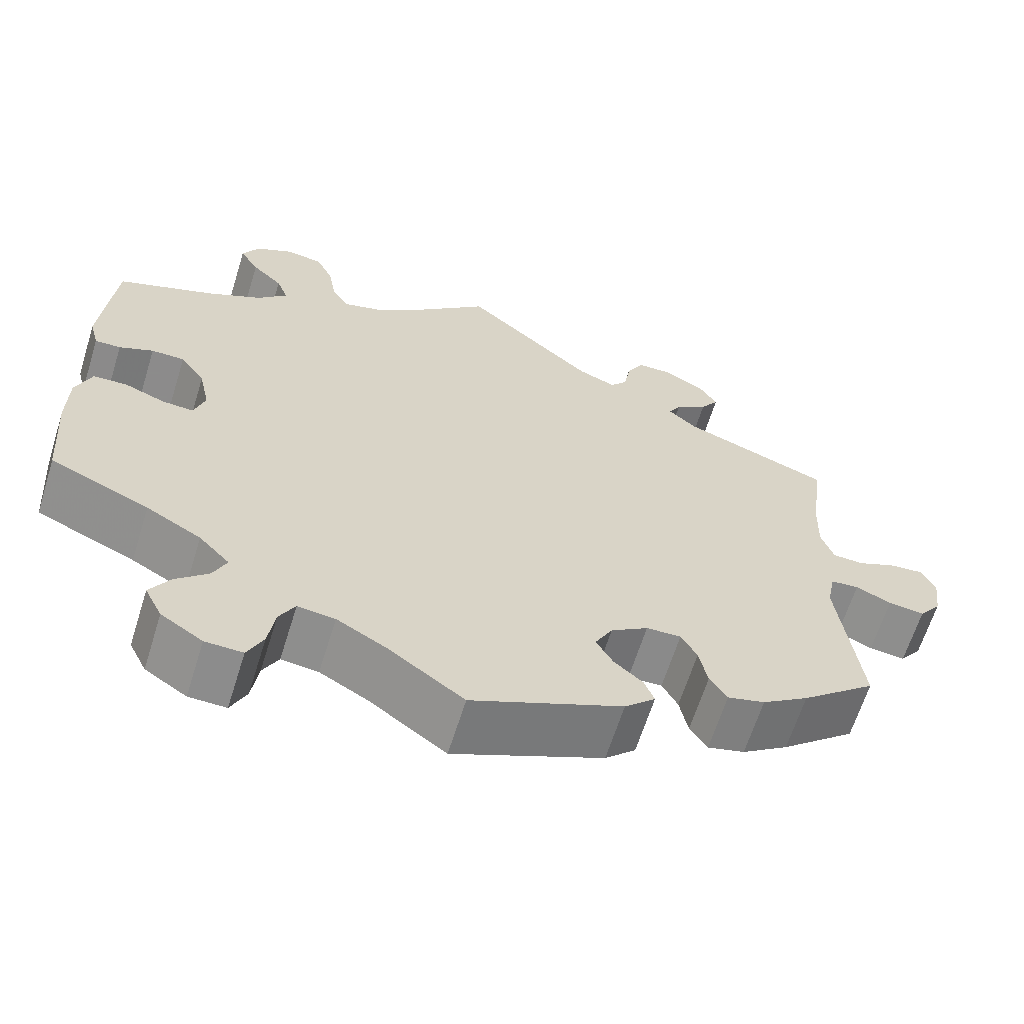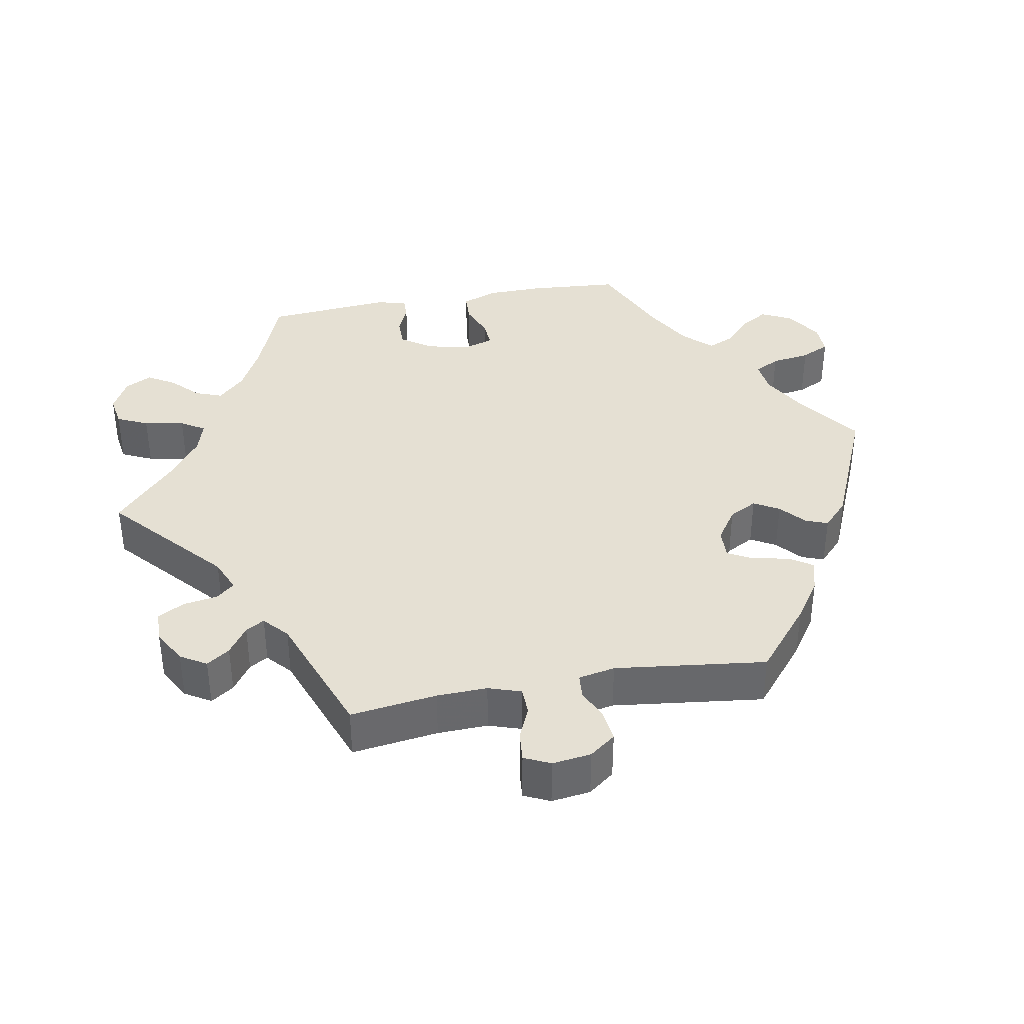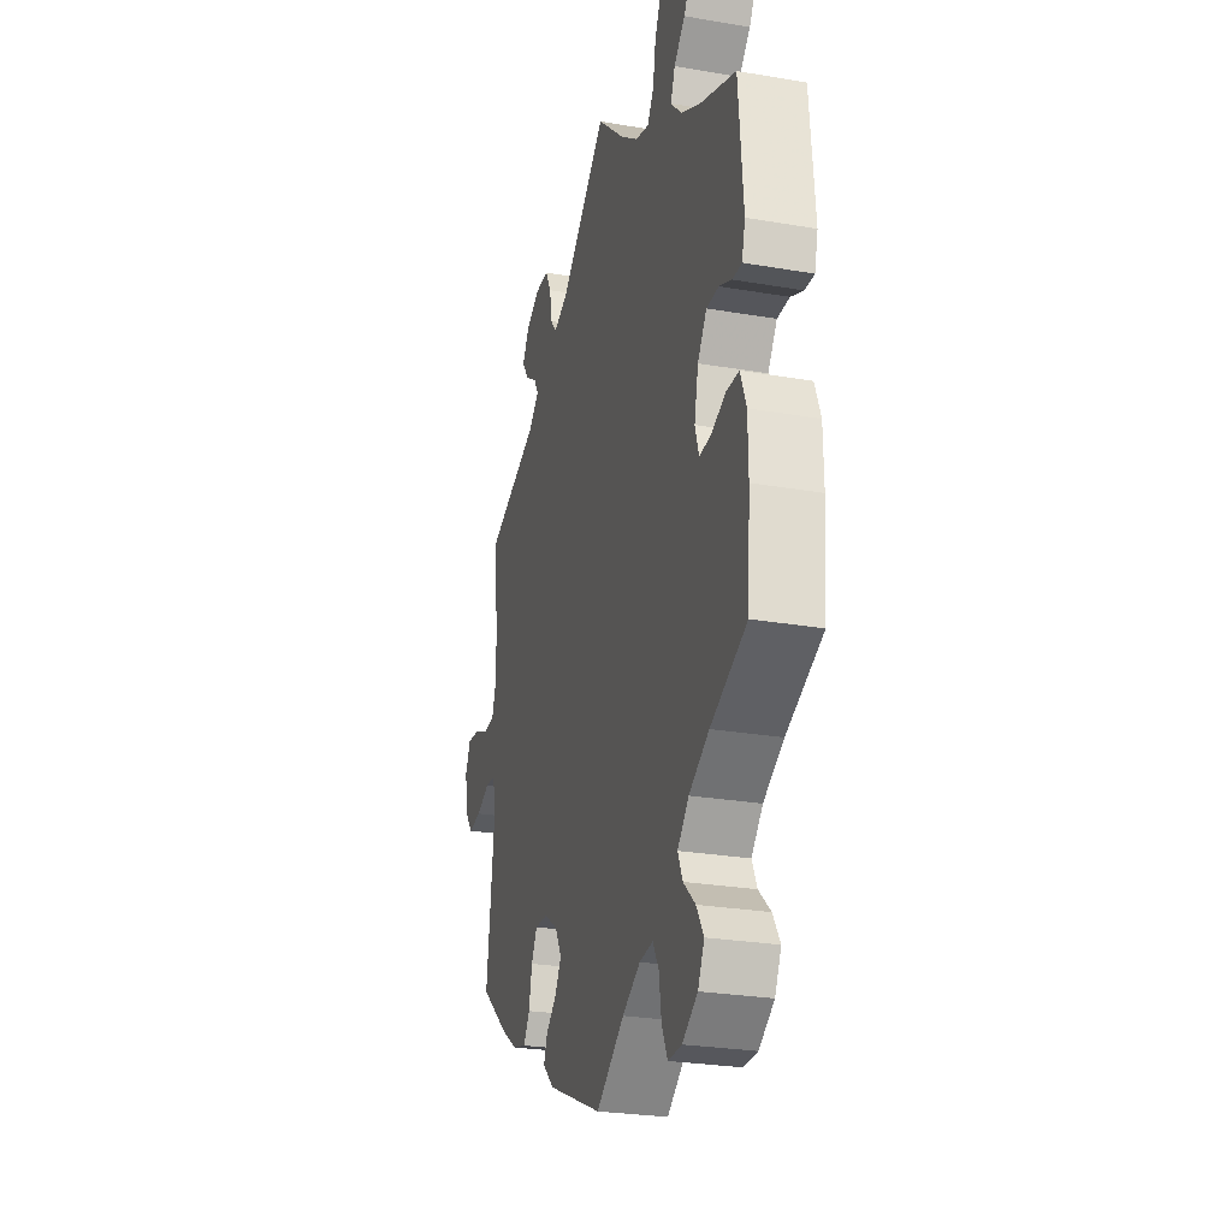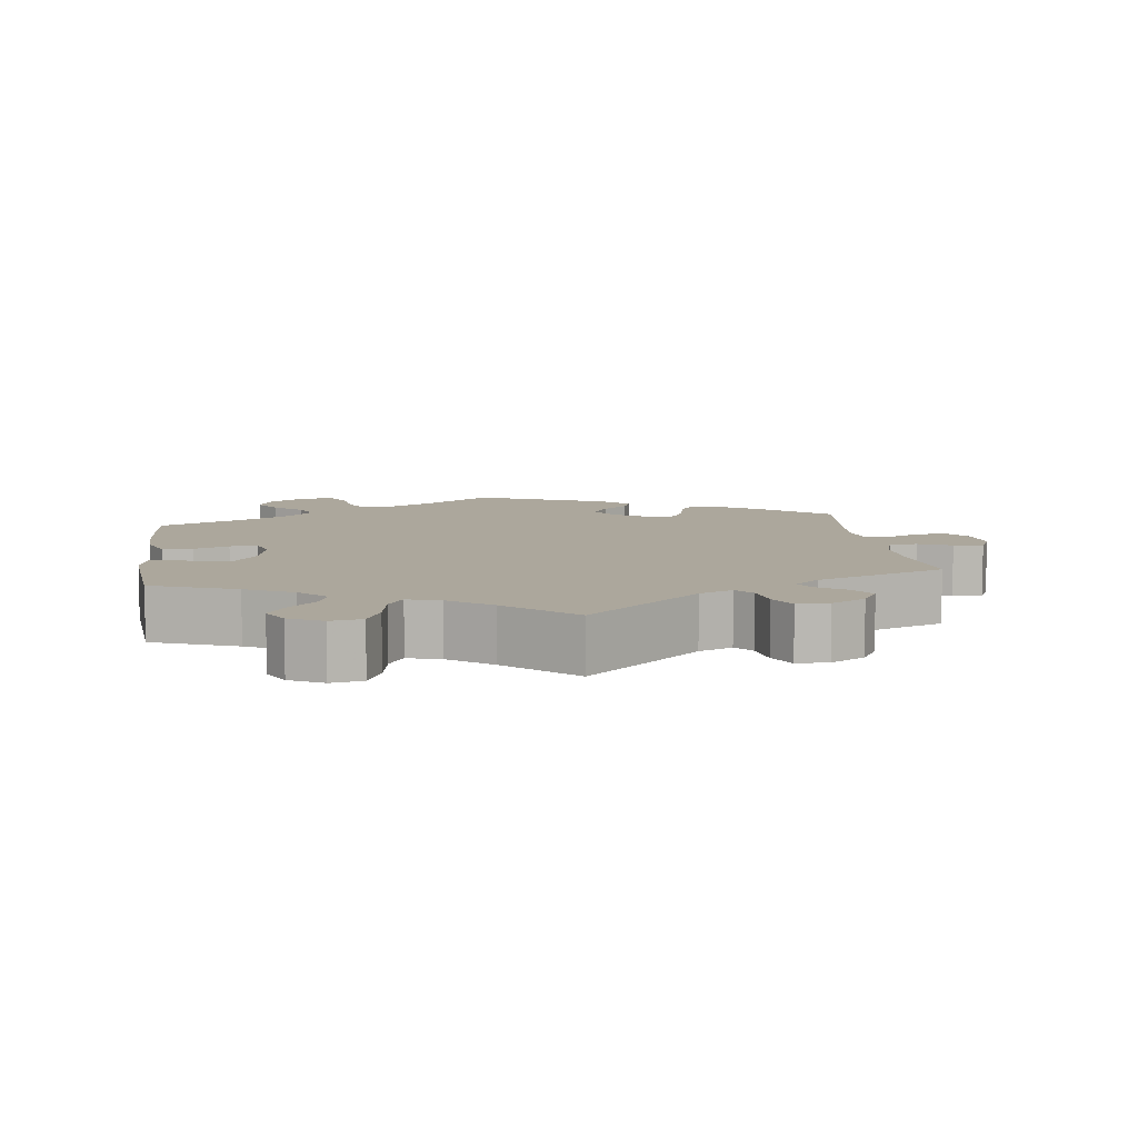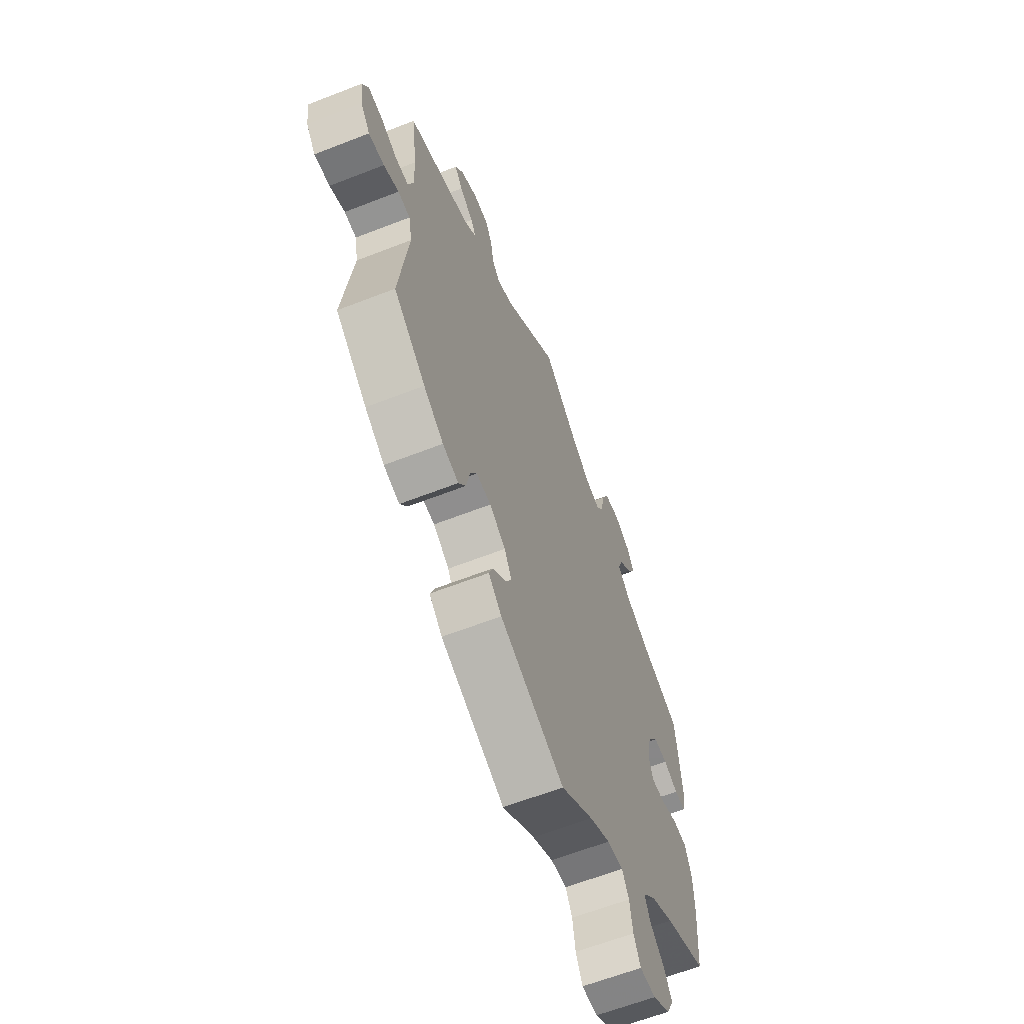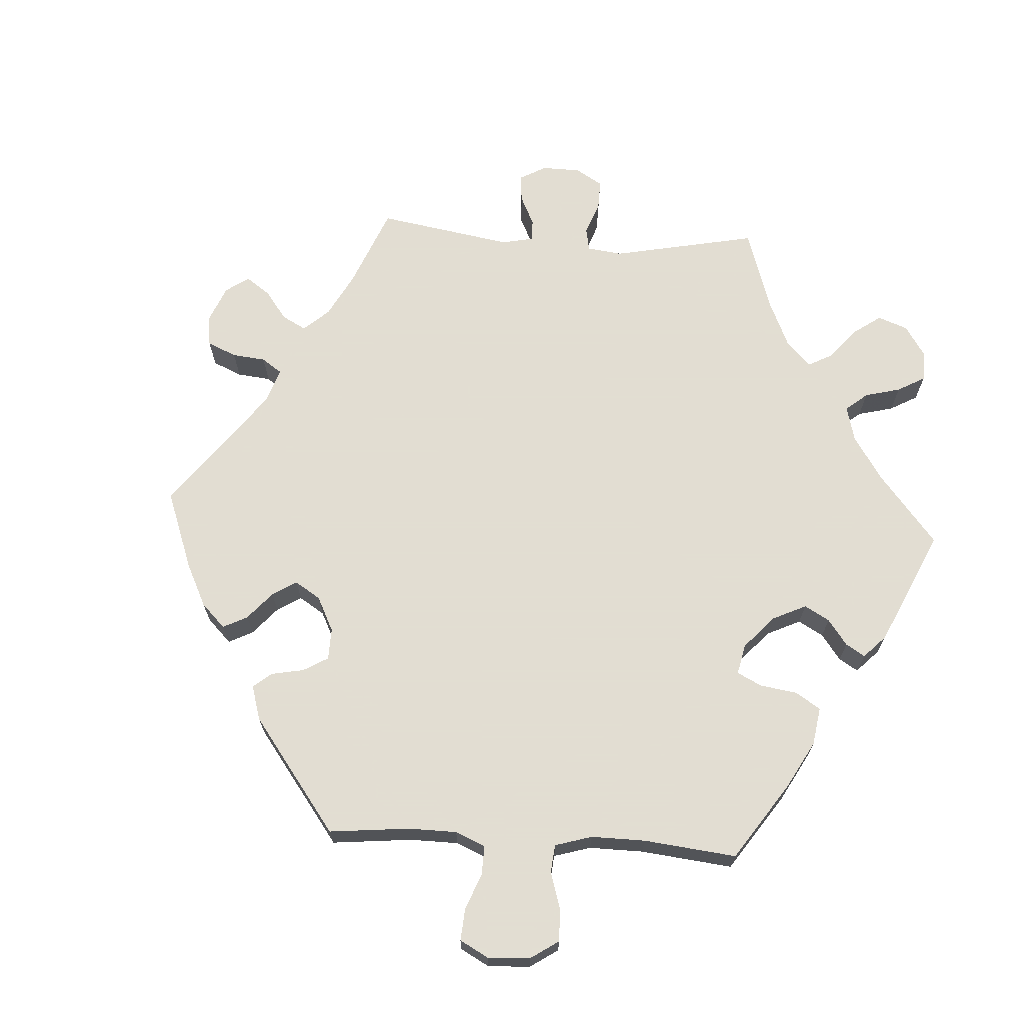
<metadata>
{"format":"obj","ext":"obj","renderer":"f3d","projection":"perspective","resolution":1024,"background":"white","views":[{"elev":-64.0,"azim":-17.3,"up":"+Z"},{"elev":37.9,"azim":79.5,"up":"+Y"},{"elev":-26.3,"azim":-105.2,"up":"+Z"},{"elev":8.4,"azim":-7.8,"up":"+Y"},{"elev":-62.6,"azim":111.6,"up":"+Z"},{"elev":68.1,"azim":-146.5,"up":"+Y"}]}
</metadata>
<code>
v 0.485 0.07 0.17
v 0.483 0.07 0.1
v 0.498 0.07 0.055
v 0.536 0.07 0.054
v 0.582 0.07 0.074
v 0.623 0.07 0.078
v 0.64 0.07 0.042
v 0.633 0.07 -0.012
v 0.606 0.07 -0.048
v 0.562 0.07 -0.043
v 0.519 0.07 -0.024
v 0.485 0.07 -0.027
v 0.475 0.07 -0.078
v 0.501 0.07 -0.288
v 0.411 0.07 -0.363
v 0.355 0.07 -0.401
v 0.31 0.07 -0.413
v 0.289 0.07 -0.381
v 0.279 0.07 -0.331
v 0.26 0.07 -0.296
v 0.218 0.07 -0.298
v 0.173 0.07 -0.328
v 0.152 0.07 -0.367
v 0.172 0.07 -0.402
v 0.207 0.07 -0.432
v 0.219 0.07 -0.463
v 0.182 0.07 -0.498
v 0 0.07 -0.577
v -0.092 0.07 -0.511
v -0.151 0.07 -0.478
v -0.196 0.07 -0.473
v -0.215 0.07 -0.508
v -0.223 0.07 -0.562
v -0.242 0.07 -0.602
v -0.287 0.07 -0.601
v -0.337 0.07 -0.569
v -0.358 0.07 -0.527
v -0.334 0.07 -0.488
v -0.295 0.07 -0.452
v -0.279 0.07 -0.416
v -0.316 0.07 -0.377
v -0.382 0.07 -0.34
v -0.501 0.07 -0.288
v -0.511 0.07 -0.16
v -0.51 0.07 -0.084
v -0.491 0.07 -0.034
v -0.45 0.07 -0.032
v -0.401 0.07 -0.051
v -0.363 0.07 -0.053
v -0.35 0.07 -0.012
v -0.363 0.07 0.048
v -0.393 0.07 0.091
v -0.433 0.07 0.091
v -0.474 0.07 0.073
v -0.505 0.07 0.072
v -0.516 0.07 0.114
v -0.501 0.07 0.289
v -0.384 0.07 0.334
v -0.318 0.07 0.368
v -0.282 0.07 0.405
v -0.296 0.07 0.442
v -0.333 0.07 0.478
v -0.356 0.07 0.516
v -0.336 0.07 0.553
v -0.29 0.07 0.577
v -0.246 0.07 0.57
v -0.226 0.07 0.527
v -0.216 0.07 0.471
v -0.195 0.07 0.438
v -0.15 0.07 0.451
v -0.092 0.07 0.494
v 0 0.07 0.578
v 0.156 0.07 0.441
v 0.202 0.07 0.422
v 0.223 0.07 0.447
v 0.231 0.07 0.495
v 0.251 0.07 0.532
v 0.295 0.07 0.533
v 0.342 0.07 0.507
v 0.364 0.07 0.471
v 0.342 0.07 0.439
v 0.303 0.07 0.412
v 0.288 0.07 0.386
v 0.322 0.07 0.356
v 0.501 0.07 0.29
v 0.485 0 0.17
v 0.483 0 0.1
v 0.498 0 0.055
v 0.536 0 0.054
v 0.582 0 0.074
v 0.623 0 0.078
v 0.64 0 0.042
v 0.633 0 -0.012
v 0.606 0 -0.048
v 0.562 0 -0.043
v 0.519 0 -0.024
v 0.485 0 -0.027
v 0.475 0 -0.078
v 0.501 0 -0.288
v 0.411 0 -0.363
v 0.355 0 -0.401
v 0.31 0 -0.413
v 0.289 0 -0.381
v 0.279 0 -0.331
v 0.26 0 -0.296
v 0.218 0 -0.298
v 0.173 0 -0.328
v 0.152 0 -0.367
v 0.172 0 -0.402
v 0.207 0 -0.432
v 0.219 0 -0.463
v 0.182 0 -0.498
v 0 0 -0.577
v -0.092 0 -0.511
v -0.151 0 -0.478
v -0.196 0 -0.473
v -0.215 0 -0.508
v -0.223 0 -0.562
v -0.242 0 -0.602
v -0.287 0 -0.601
v -0.337 0 -0.569
v -0.358 0 -0.527
v -0.334 0 -0.488
v -0.295 0 -0.452
v -0.279 0 -0.416
v -0.316 0 -0.377
v -0.382 0 -0.34
v -0.501 0 -0.288
v -0.511 0 -0.16
v -0.51 0 -0.084
v -0.491 0 -0.034
v -0.45 0 -0.032
v -0.401 0 -0.051
v -0.363 0 -0.053
v -0.35 0 -0.012
v -0.363 0 0.048
v -0.393 0 0.091
v -0.433 0 0.091
v -0.474 0 0.073
v -0.505 0 0.072
v -0.516 0 0.114
v -0.501 0 0.289
v -0.384 0 0.334
v -0.318 0 0.368
v -0.282 0 0.405
v -0.296 0 0.442
v -0.333 0 0.478
v -0.356 0 0.516
v -0.336 0 0.553
v -0.29 0 0.577
v -0.246 0 0.57
v -0.226 0 0.527
v -0.216 0 0.471
v -0.195 0 0.438
v -0.15 0 0.451
v -0.092 0 0.494
v 0 0 0.578
v 0.156 0 0.441
v 0.202 0 0.422
v 0.223 0 0.447
v 0.231 0 0.495
v 0.251 0 0.532
v 0.295 0 0.533
v 0.342 0 0.507
v 0.364 0 0.471
v 0.342 0 0.439
v 0.303 0 0.412
v 0.288 0 0.386
v 0.322 0 0.356
v 0.501 0 0.29
f 84 85 1
f 83 84 1 2
f 79 80 81 82
f 79 82 83
f 78 79 83
f 75 76 77 78
f 75 78 83
f 74 75 83 2
f 71 72 73
f 70 71 73 74
f 69 70 74 2
f 65 66 67 68
f 65 68 69
f 64 65 69
f 61 62 63 64
f 60 61 64 69
f 59 60 69 2
f 55 56 57 58
f 53 54 55 58
f 52 53 58 59
f 51 52 59 2
f 45 46 47 48
f 45 48 49
f 42 43 44 45
f 41 42 45 49
f 40 41 49 50
f 36 37 38 39
f 36 39 40
f 35 36 40
f 32 33 34 35
f 31 32 35 40
f 30 31 40 50
f 26 27 28 29
f 24 25 26 29
f 23 24 29 30
f 22 23 30 50
f 16 17 18 19
f 16 19 20
f 13 14 15 16
f 12 13 16 20
f 8 9 10 11
f 8 11 12
f 7 8 12
f 4 5 6 7
f 3 4 7 12
f 21 22 50 51
f 12 20 21 51
f 2 3 12 51
f 86 170 169
f 87 86 169 168
f 167 166 165 164
f 168 167 164
f 168 164 163
f 163 162 161 160
f 168 163 160
f 87 168 160 159
f 158 157 156
f 159 158 156 155
f 87 159 155 154
f 153 152 151 150
f 154 153 150
f 154 150 149
f 149 148 147 146
f 154 149 146 145
f 87 154 145 144
f 143 142 141 140
f 143 140 139 138
f 144 143 138 137
f 87 144 137 136
f 133 132 131 130
f 134 133 130
f 130 129 128 127
f 134 130 127 126
f 135 134 126 125
f 124 123 122 121
f 125 124 121
f 125 121 120
f 120 119 118 117
f 125 120 117 116
f 135 125 116 115
f 114 113 112 111
f 114 111 110 109
f 115 114 109 108
f 135 115 108 107
f 104 103 102 101
f 105 104 101
f 101 100 99 98
f 105 101 98 97
f 96 95 94 93
f 97 96 93
f 97 93 92
f 92 91 90 89
f 97 92 89 88
f 136 135 107 106
f 136 106 105 97
f 136 97 88 87
f 1 86 87 2
f 2 87 88 3
f 3 88 89 4
f 4 89 90 5
f 5 90 91 6
f 6 91 92 7
f 7 92 93 8
f 8 93 94 9
f 9 94 95 10
f 10 95 96 11
f 11 96 97 12
f 12 97 98 13
f 13 98 99 14
f 14 99 100 15
f 15 100 101 16
f 16 101 102 17
f 17 102 103 18
f 18 103 104 19
f 19 104 105 20
f 20 105 106 21
f 21 106 107 22
f 22 107 108 23
f 23 108 109 24
f 24 109 110 25
f 25 110 111 26
f 26 111 112 27
f 27 112 113 28
f 28 113 114 29
f 29 114 115 30
f 30 115 116 31
f 31 116 117 32
f 32 117 118 33
f 33 118 119 34
f 34 119 120 35
f 35 120 121 36
f 36 121 122 37
f 37 122 123 38
f 38 123 124 39
f 39 124 125 40
f 40 125 126 41
f 41 126 127 42
f 42 127 128 43
f 43 128 129 44
f 44 129 130 45
f 45 130 131 46
f 46 131 132 47
f 47 132 133 48
f 48 133 134 49
f 49 134 135 50
f 50 135 136 51
f 51 136 137 52
f 52 137 138 53
f 53 138 139 54
f 54 139 140 55
f 55 140 141 56
f 56 141 142 57
f 57 142 143 58
f 58 143 144 59
f 59 144 145 60
f 60 145 146 61
f 61 146 147 62
f 62 147 148 63
f 63 148 149 64
f 64 149 150 65
f 65 150 151 66
f 66 151 152 67
f 67 152 153 68
f 68 153 154 69
f 69 154 155 70
f 70 155 156 71
f 71 156 157 72
f 72 157 158 73
f 73 158 159 74
f 74 159 160 75
f 75 160 161 76
f 76 161 162 77
f 77 162 163 78
f 78 163 164 79
f 79 164 165 80
f 80 165 166 81
f 81 166 167 82
f 82 167 168 83
f 83 168 169 84
f 84 169 170 85
f 85 170 86 1

</code>
